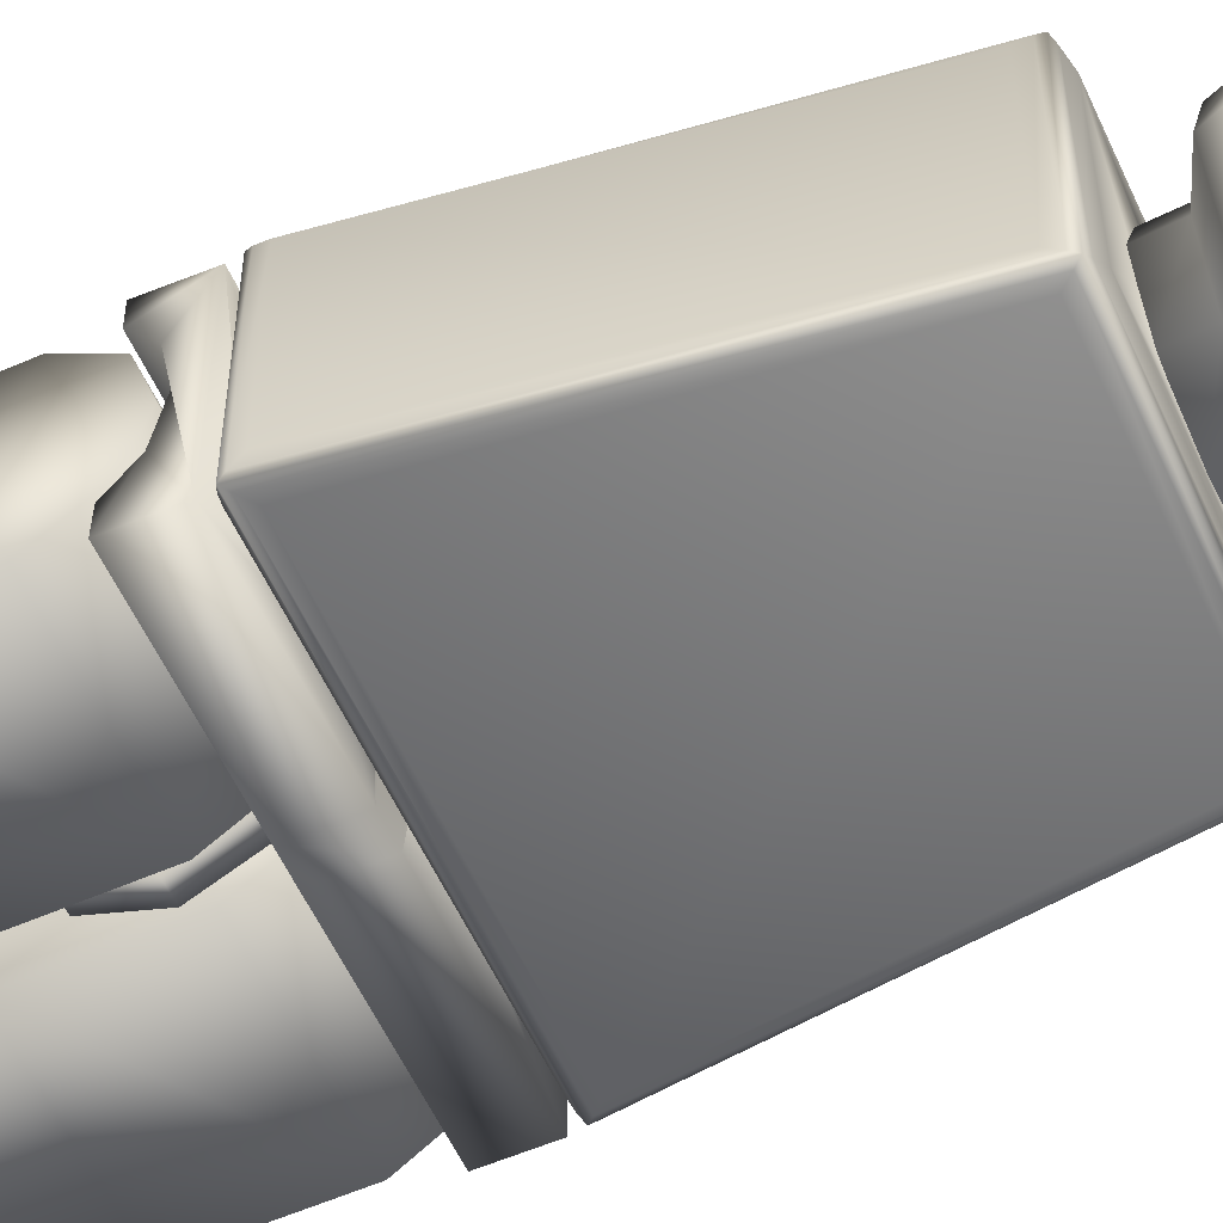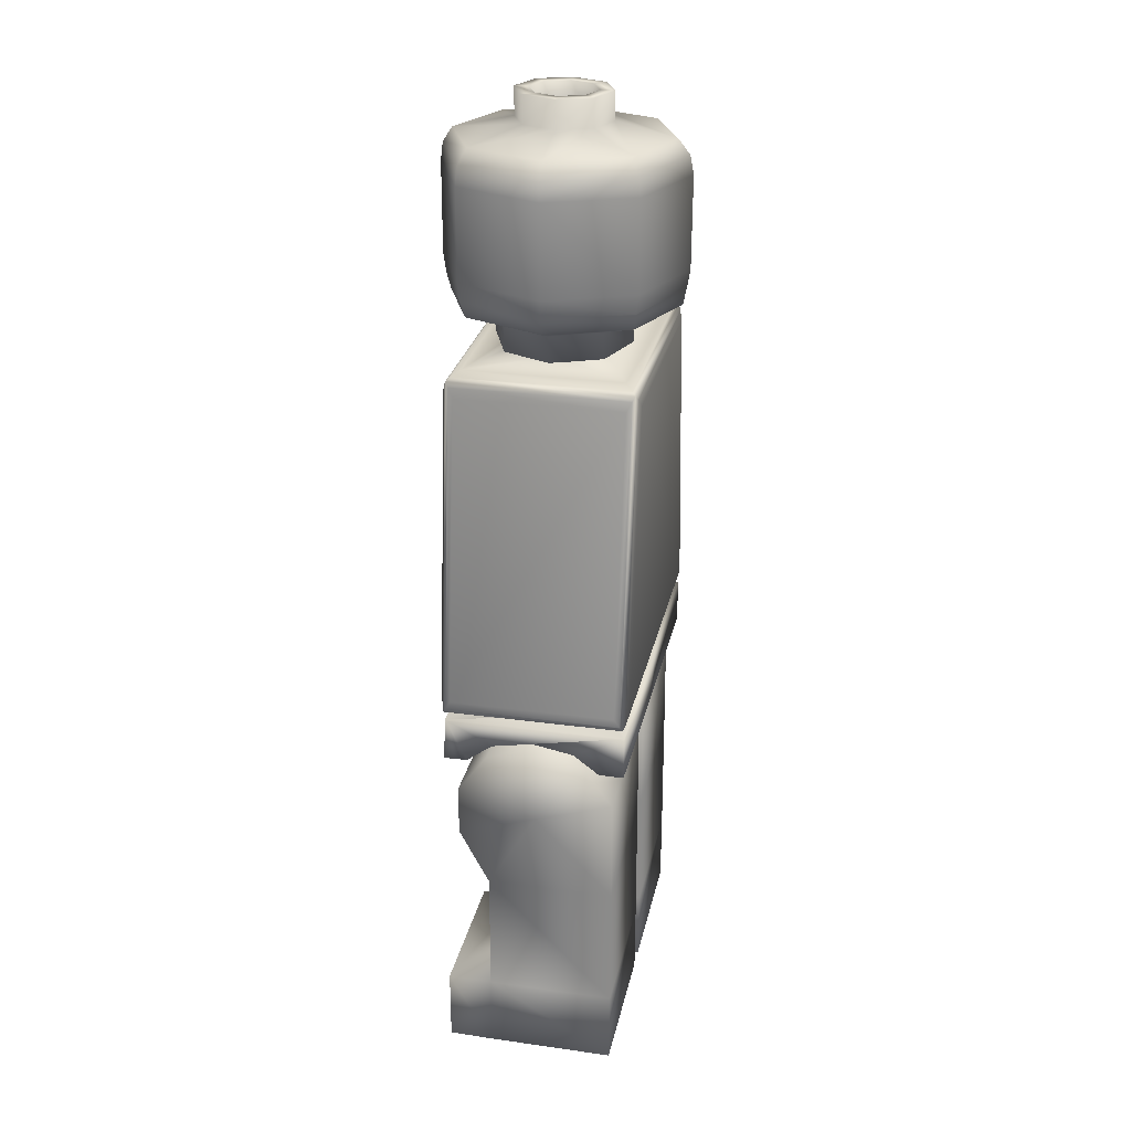
<metadata>
{"format":"obj","ext":"obj","renderer":"f3d","projection":"perspective","resolution":1024,"background":"white","views":[{"elev":-56.9,"azim":114.3,"up":"+Z"},{"elev":27.0,"azim":101.8,"up":"+Y"}]}
</metadata>
<code>
v  -0.0618 1.627 -0.0218
v  -0.0618 1.559 -0.2307
v  -0.7234 1.627 -0.0218
v  -0.7234 1.559 -0.2307
v  -0.0618 1.381 -0.3597
v  -0.7234 1.381 -0.3597
v  -0.0619 0.9157 -0.3609
v  -0.7242 0.9157 -0.3609
v  -0.062 0.9161 0.187
v  -0.0618 1.162 0.3161
v  -0.7249 0.9161 0.187
v  -0.7234 1.162 0.3161
v  -0.0618 1.381 0.3161
v  -0.7234 1.381 0.3161
v  -0.0618 1.559 0.187
v  -0.7234 1.559 0.187
v  -0.0618 1.271 -0.0218
v  -0.7234 1.271 -0.0218
v  -0.7268 0.3591 -0.3612
v  -0.7239 0.3596 0.187
v  -0.0589 0.3596 0.187
v  -0.057 0.3591 -0.3612
v  -0.7273 0.035 -0.3601
v  -0.7242 0.0349 0.1875
v  -0.0564 0.0349 0.1875
v  -0.0519 0.035 -0.3601
v  -0.7211 0.0348 0.3807
v  -0.7211 0.3602 0.3807
v  -0.0609 0.0348 0.3807
v  -0.0609 0.3602 0.3807
v  -0.0587 1.732 -0.4084
v  -0.0561 1.54 -0.409
v  -0.7301 1.732 -0.4094
v  -0.7297 1.54 -0.409
v  -0.0561 1.54 0.3705
v  -0.0588 1.732 0.3678
v  -0.7297 1.54 0.3705
v  -0.7302 1.732 0.3621
v  -0.0575 1.624 -0.1934
v  -0.0583 1.658 -0.0158
v  -0.7297 1.658 -0.0162
v  -0.7297 1.625 -0.1932
v  -0.0561 1.541 -0.3026
v  -0.7297 1.542 -0.3026
v  -0.0575 1.624 0.1615
v  -0.0561 1.541 0.2702
v  -0.7297 1.542 0.2702
v  -0.7297 1.625 0.1608
v  0.0439 1.732 -0.4084
v  0.0432 1.54 -0.409
v  0.0432 1.54 0.3705
v  0.0439 1.732 0.3678
v  0.0449 1.624 -0.1936
v  0.0445 1.658 -0.0158
v  0.0432 1.541 -0.3026
v  0.0445 1.624 0.1617
v  0.0432 1.541 0.2702
v  -0.0537 1.568 -0.195
v  -0.0537 1.624 -0.0144
v  0.039 1.624 -0.0144
v  0.039 1.568 -0.195
v  -0.0537 1.568 0.1629
v  0.039 1.568 0.1629
v  0.0321 1.311 -0.3426
v  -0.047 1.311 -0.3426
v  0.0321 1.091 -0.2462
v  -0.047 1.091 -0.2462
v  0.0321 1 -0.0134
v  -0.047 1 -0.0134
v  0.0321 1.091 0.2195
v  -0.047 1.091 0.2195
v  0.0321 1.311 0.3159
v  -0.047 1.311 0.3159
v  0.0359 1.393 -0.0141
v  0.0359 1.37 -0.076
v  -0.044 1.393 -0.0141
v  -0.044 1.37 -0.076
v  0.0359 1.312 -0.1017
v  -0.044 1.312 -0.1017
v  0.0359 1.254 -0.076
v  -0.044 1.254 -0.076
v  0.0359 1.231 -0.0141
v  -0.044 1.231 -0.0141
v  0.0359 1.254 0.0477
v  -0.044 1.254 0.0477
v  0.0359 1.312 0.0734
v  -0.044 1.312 0.0734
v  0.0359 1.37 0.0477
v  -0.044 1.37 0.0477
v  -0.3905 1.393 -0.0153
v  -0.3905 1.37 -0.0775
v  -0.3905 1.313 -0.1032
v  -0.3905 1.256 -0.0775
v  -0.3905 1.232 -0.0153
v  -0.3905 1.256 0.0468
v  -0.3905 1.313 0.0726
v  -0.3905 1.37 0.0468
v  -0.3905 1.313 -0.0153
v  0.3893 1.393 -0.0153
v  0.3893 1.37 -0.0775
v  0.3893 1.313 -0.1032
v  0.3893 1.256 -0.0775
v  0.3893 1.232 -0.0153
v  0.3893 1.256 0.0468
v  0.3893 1.313 0.0726
v  0.3893 1.37 0.0468
v  0.3893 1.313 -0.0153
v  0.715 1.732 -0.4094
v  0.7163 1.54 -0.409
v  0.7163 1.54 0.3705
v  0.7151 1.732 0.3621
v  0.7163 1.658 -0.0162
v  0.7163 1.625 -0.1932
v  0.7163 1.542 -0.3026
v  0.7163 1.542 0.2702
v  0.7163 1.625 0.1608
v  0.1043 1.734 -0.0089
v  0.2324 1.734 -0.2293
v  0.4885 1.734 -0.2293
v  0.6166 1.734 -0.0089
v  0.4885 1.734 0.2115
v  0.2324 1.734 0.2115
v  0.5671 2.123 -0.0084
v  0.4644 2.123 -0.1974
v  0.2591 2.123 -0.1974
v  0.1564 2.123 -0.0084
v  0.2591 2.123 0.1806
v  0.4644 2.123 0.1806
v  0.3617 2.123 -0.0084
v  -0.2422 1.734 -0.2293
v  -0.1142 1.734 -0.0089
v  -0.4984 1.734 -0.2293
v  -0.4984 1.734 0.2115
v  -0.6264 1.734 -0.0089
v  -0.2422 1.734 0.2115
v  -0.577 2.123 -0.0084
v  -0.4743 2.123 -0.1974
v  -0.2689 2.123 -0.1974
v  -0.1662 2.123 -0.0084
v  -0.2689 2.123 0.1806
v  -0.4743 2.123 0.1806
v  -0.3716 2.123 -0.0084
v  0.6645 1.828 -0.4235
v  -0.6695 1.828 -0.4235
v  0.4997 3.144 -0.4235
v  -0.5076 3.144 -0.4235
v  -0.6733 1.824 0.3862
v  0.6682 1.824 0.3862
v  -0.5104 3.147 0.3862
v  0.5026 3.147 0.3862
v  0.562 3.136 -0.3692
v  0.7406 1.836 0.332
v  0.7406 1.836 -0.3692
v  0.562 3.136 0.332
v  -0.5601 3.127 0.3175
v  -0.7357 1.844 -0.3747
v  -0.7357 1.844 0.3175
v  -0.5601 3.127 -0.3747
v  -0.6624 1.752 -0.3698
v  0.6573 1.752 0.3325
v  -0.6624 1.752 0.3325
v  0.6573 1.752 -0.3698
v  -0.7257 1.772 -0.4035
v  -0.7037 1.794 -0.4135
v  0.6986 1.794 -0.4135
v  0.7206 1.772 -0.4035
v  0.5255 3.178 -0.4135
v  0.542 3.199 -0.4035
v  -0.5501 3.199 -0.4035
v  -0.5335 3.178 -0.4135
v  0.7306 1.794 -0.3916
v  0.7306 1.794 0.3543
v  0.7206 1.772 0.3662
v  0.552 3.177 -0.3916
v  0.542 3.199 0.3662
v  0.552 3.177 0.3543
v  0.695 1.798 0.3762
v  -0.7001 1.798 0.3762
v  -0.7257 1.772 0.3662
v  -0.5307 3.174 0.3762
v  -0.5501 3.199 0.3662
v  0.5228 3.174 0.3762
v  -0.7257 1.796 0.3431
v  -0.7257 1.796 -0.4004
v  -0.5501 3.175 0.3431
v  -0.5501 3.175 -0.4004
v  0.5188 3.209 0.3498
v  -0.5269 3.209 0.3498
v  0.5188 3.209 -0.3871
v  -0.5269 3.209 -0.3871
v  0.4702 3.224 0.3208
v  -0.4729 3.224 0.3174
v  0.4725 3.224 -0.3527
v  -0.4756 3.224 -0.353
v  -0.7028 1.762 0.354
v  0.6978 1.762 0.354
v  -0.7028 1.762 -0.3913
v  0.6978 1.762 -0.3913
v  0.2208 3.216 -0.0187
v  0.1126 3.216 -0.2082
v  -0.1037 3.216 -0.2082
v  -0.2118 3.216 -0.0187
v  -0.1037 3.216 0.1709
v  0.1126 3.216 0.1709
v  0.2242 3.737 -0.0203
v  0.1144 3.737 -0.2085
v  -0.1052 3.737 -0.2085
v  -0.215 3.737 -0.0203
v  -0.1052 3.737 0.168
v  0.1144 3.737 0.168
v  0.0046 3.737 -0.0203
v  0.7059 1.627 -0.0218
v  0.7059 1.559 -0.2307
v  0.0443 1.627 -0.0218
v  0.0443 1.559 -0.2307
v  0.7059 1.381 -0.3597
v  0.0443 1.381 -0.3597
v  0.7059 0.9157 -0.3609
v  0.0436 0.9157 -0.3609
v  0.7058 0.9161 0.187
v  0.7059 1.162 0.3161
v  0.0429 0.9161 0.187
v  0.0443 1.162 0.3161
v  0.7059 1.381 0.3161
v  0.0443 1.381 0.3161
v  0.7059 1.559 0.187
v  0.0443 1.559 0.187
v  0.7059 1.271 -0.0218
v  0.0443 1.271 -0.0218
v  0.0409 0.3591 -0.3612
v  0.0438 0.3596 0.187
v  0.7089 0.3596 0.187
v  0.7108 0.3591 -0.3612
v  0.0405 0.035 -0.3601
v  0.0436 0.0349 0.1875
v  0.7114 0.0349 0.1875
v  0.7159 0.035 -0.3601
v  0.0467 0.0348 0.3807
v  0.0467 0.3602 0.3807
v  0.7069 0.0348 0.3807
v  0.7069 0.3602 0.3807
v  -0.3007 3.335 -0.0072
v  -0.2101 3.335 -0.2146
v  -0.2984 3.214 -0.0073
v  -0.2093 3.214 -0.2144
v  0.0087 3.335 -0.3005
v  0.0057 3.214 -0.3002
v  0.2274 3.335 -0.2146
v  0.2207 3.214 -0.2144
v  0.3181 3.335 -0.0072
v  0.3097 3.214 -0.0073
v  0.2274 3.335 0.2002
v  0.2207 3.214 0.1999
v  0.0087 3.335 0.2862
v  0.0057 3.214 0.2857
v  -0.2101 3.335 0.2002
v  -0.2093 3.214 0.1999
v  -0.1191 3.335 -0.1253
v  -0.1753 3.335 -0.0061
v  -0.2072 3.214 -0.0073
v  -0.1448 3.214 -0.1523
v  0.0168 3.335 -0.1747
v  0.0057 3.214 -0.2123
v  0.1527 3.335 -0.1253
v  0.1562 3.214 -0.1523
v  0.209 3.335 -0.0061
v  0.2185 3.214 -0.0073
v  0.1527 3.335 0.1131
v  0.1562 3.214 0.1377
v  0.0168 3.335 0.1625
v  0.0057 3.214 0.1978
v  -0.1191 3.335 0.1131
v  -0.1448 3.214 0.1377
v  0.4614 3.394 -0.0105
v  0.3246 3.394 -0.3567
v  -0.0056 3.394 -0.5001
v  -0.3359 3.394 -0.3567
v  -0.4726 3.394 -0.0105
v  -0.3359 3.394 0.3358
v  -0.0056 3.394 0.4792
v  0.3246 3.394 0.3358
v  0.4894 3.465 -0.0084
v  0.3451 3.465 -0.3662
v  -0.0031 3.465 -0.5144
v  -0.3514 3.465 -0.3662
v  -0.4957 3.465 -0.0084
v  -0.3514 3.465 0.3494
v  -0.0031 3.465 0.4977
v  0.3451 3.465 0.3494
v  0.4993 3.547 -0.0099
v  0.3527 3.547 -0.3767
v  -0.0015 3.547 -0.5286
v  -0.3556 3.547 -0.3767
v  -0.5023 3.547 -0.0099
v  -0.3556 3.547 0.3569
v  -0.0015 3.547 0.5088
v  0.3527 3.547 0.3569
v  -0.5013 3.939 -0.0113
v  -0.3547 3.939 -0.3781
v  -0.0006 3.939 -0.53
v  0.3534 3.939 -0.3781
v  0.5 3.939 -0.0113
v  0.3534 3.939 0.3554
v  -0.0006 3.939 0.5073
v  -0.3547 3.939 0.3554
v  -0.1844 4.26 -0.0065
v  -0.1314 4.139 -0.1514
v  -0.1857 4.139 -0.0066
v  -0.1294 4.26 -0.1518
v  -0.0003 4.139 -0.2113
v  0.0035 4.26 -0.212
v  0.1308 4.139 -0.1514
v  0.1363 4.26 -0.1518
v  0.1852 4.139 -0.0066
v  0.1914 4.26 -0.0065
v  0.1308 4.139 0.1381
v  0.1363 4.26 0.1388
v  -0.0003 4.139 0.1981
v  0.0035 4.26 0.199
v  -0.1314 4.139 0.1381
v  -0.1294 4.26 0.1388
v  -0.128 4.26 -0.0065
v  -0.1063 4.139 -0.0051
v  -0.0725 4.139 -0.0883
v  -0.0895 4.26 -0.1082
v  0.0089 4.139 -0.1228
v  0.0035 4.26 -0.1503
v  0.0903 4.139 -0.0883
v  0.0965 4.26 -0.1082
v  0.1241 4.139 -0.0051
v  0.135 4.26 -0.0065
v  0.0903 4.139 0.0781
v  0.0965 4.26 0.0952
v  0.0089 4.139 0.1125
v  0.0035 4.26 0.1373
v  -0.0725 4.139 0.0781
v  -0.0895 4.26 0.0952
v  0.4237 4.082 -0.0057
v  0.3009 4.082 -0.3314
v  0.0045 4.082 -0.4663
v  -0.2919 4.082 -0.3314
v  -0.4147 4.082 -0.0057
v  -0.2919 4.082 0.32
v  0.0045 4.082 0.4549
v  0.3009 4.082 0.32
v  0.4894 4.018 -0.0084
v  0.3451 4.018 -0.3662
v  -0.0031 4.018 -0.5144
v  -0.3514 4.018 -0.3662
v  -0.4957 4.018 -0.0084
v  -0.3514 4.018 0.3494
v  -0.0031 4.018 0.4977
v  0.3451 4.018 0.3494
o LegoMan
g LegoMan
f 1 2 3
f 2 4 3
f 2 5 4
f 5 6 4
f 5 7 6
f 7 8 6
f 9 10 11
f 10 12 11
f 10 13 12
f 13 14 12
f 13 15 14
f 15 16 14
f 15 1 16
f 1 3 16
f 17 2 1
f 17 5 2
f 17 7 5
f 17 9 7
f 17 10 9
f 17 13 10
f 17 15 13
f 17 1 15
f 18 3 4
f 18 4 6
f 18 6 8
f 18 8 11
f 18 11 12
f 18 12 14
f 18 14 16
f 18 16 3
f 19 20 8
f 20 11 8
f 21 22 9
f 22 7 9
f 8 22 19
f 8 7 22
f 9 20 21
f 9 11 20
f 23 24 19
f 24 20 19
f 25 26 21
f 26 22 21
f 19 26 23
f 19 22 26
f 24 26 25
f 24 23 26
f 24 27 20
f 27 28 20
f 29 25 30
f 25 21 30
f 30 27 29
f 30 28 27
f 20 30 21
f 20 28 30
f 27 25 29
f 27 24 25
f 31 32 33
f 32 34 33
f 35 36 37
f 36 38 37
f 39 40 41
f 39 41 42
f 43 39 42
f 43 42 44
f 45 46 47
f 45 47 48
f 40 45 48
f 40 48 41
f 33 42 41
f 33 34 42
f 34 44 42
f 37 38 47
f 38 48 47
f 38 33 48
f 33 41 48
f 43 34 32
f 43 44 34
f 35 37 46
f 37 47 46
f 49 50 31
f 50 32 31
f 51 52 35
f 52 36 35
f 53 54 40
f 53 40 39
f 55 53 39
f 55 39 43
f 56 57 46
f 56 46 45
f 54 56 45
f 54 45 40
f 55 32 50
f 55 43 32
f 51 35 57
f 35 46 57
f 58 59 39
f 59 40 39
f 60 61 54
f 61 53 54
f 39 61 58
f 39 53 61
f 45 59 62
f 45 40 59
f 54 63 60
f 54 56 63
f 62 63 45
f 63 56 45
f 61 64 58
f 64 65 58
f 64 66 65
f 66 67 65
f 66 68 67
f 68 69 67
f 68 70 69
f 70 71 69
f 70 72 71
f 72 73 71
f 72 63 73
f 63 62 73
f 61 60 74
f 61 74 75
f 59 58 76
f 58 77 76
f 64 61 75
f 64 75 78
f 58 65 77
f 65 79 77
f 66 64 78
f 66 78 80
f 65 67 79
f 67 81 79
f 68 66 80
f 68 80 82
f 67 69 81
f 69 83 81
f 70 68 82
f 70 82 84
f 69 71 83
f 71 85 83
f 72 70 84
f 72 84 86
f 71 73 85
f 73 87 85
f 63 72 86
f 63 86 88
f 73 62 87
f 62 89 87
f 60 63 88
f 60 88 74
f 62 59 89
f 59 76 89
f 76 77 90
f 77 91 90
f 77 79 91
f 79 92 91
f 79 81 92
f 81 93 92
f 81 83 93
f 83 94 93
f 83 85 94
f 85 95 94
f 85 87 95
f 87 96 95
f 87 89 96
f 89 97 96
f 89 76 97
f 76 90 97
f 98 90 91
f 98 91 92
f 98 92 93
f 98 93 94
f 98 94 95
f 98 95 96
f 98 96 97
f 98 97 90
f 99 75 74
f 99 100 75
f 100 78 75
f 100 101 78
f 101 80 78
f 101 102 80
f 102 82 80
f 102 103 82
f 103 84 82
f 103 104 84
f 104 86 84
f 104 105 86
f 105 88 86
f 105 106 88
f 106 74 88
f 106 99 74
f 100 99 107
f 101 100 107
f 102 101 107
f 103 102 107
f 104 103 107
f 105 104 107
f 106 105 107
f 99 106 107
f 108 50 49
f 108 109 50
f 110 52 51
f 110 111 52
f 112 54 53
f 113 112 53
f 113 53 55
f 114 113 55
f 115 57 56
f 116 115 56
f 116 56 54
f 112 116 54
f 112 113 108
f 113 109 108
f 113 114 109
f 115 111 110
f 115 116 111
f 116 108 111
f 116 112 108
f 50 109 55
f 109 114 55
f 57 110 51
f 57 115 110
f 117 118 49
f 118 108 49
f 118 119 108
f 119 111 108
f 120 121 111
f 121 52 111
f 121 122 52
f 122 49 52
f 120 119 123
f 119 124 123
f 119 118 124
f 118 125 124
f 118 117 125
f 117 126 125
f 117 122 126
f 122 127 126
f 122 121 127
f 121 128 127
f 121 120 128
f 120 123 128
f 129 123 124
f 129 124 125
f 129 125 126
f 129 126 127
f 129 127 128
f 129 128 123
f 52 49 31
f 31 36 52
f 31 130 131
f 31 33 130
f 33 132 130
f 33 38 132
f 38 133 134
f 38 36 133
f 36 135 133
f 36 31 135
f 136 132 134
f 136 137 132
f 137 130 132
f 137 138 130
f 138 131 130
f 138 139 131
f 139 135 131
f 139 140 135
f 140 133 135
f 140 141 133
f 141 134 133
f 141 136 134
f 137 136 142
f 138 137 142
f 139 138 142
f 140 139 142
f 141 140 142
f 136 141 142
f 143 144 145
f 144 146 145
f 147 148 149
f 148 150 149
f 151 152 153
f 151 154 152
f 155 156 157
f 155 158 156
f 159 160 161
f 159 162 160
f 163 164 165
f 165 166 163
f 166 165 167
f 167 168 166
f 169 170 164
f 164 163 169
f 168 167 170
f 170 169 168
f 164 144 143
f 143 165 164
f 165 143 145
f 145 167 165
f 170 146 144
f 144 164 170
f 167 145 146
f 146 170 167
f 166 171 172
f 172 173 166
f 168 174 171
f 171 166 168
f 175 176 174
f 174 168 175
f 173 172 176
f 176 175 173
f 171 153 152
f 152 172 171
f 174 151 153
f 153 171 174
f 176 154 151
f 151 174 176
f 172 152 154
f 154 176 172
f 173 177 178
f 178 179 173
f 179 178 180
f 180 181 179
f 175 182 177
f 177 173 175
f 181 180 182
f 182 175 181
f 177 148 147
f 147 178 177
f 178 147 149
f 149 180 178
f 182 150 148
f 148 177 182
f 180 149 150
f 150 182 180
f 179 183 184
f 184 163 179
f 181 185 183
f 183 179 181
f 169 186 185
f 185 181 169
f 163 184 186
f 186 169 163
f 183 157 156
f 156 184 183
f 185 155 157
f 157 183 185
f 186 158 155
f 155 185 186
f 184 156 158
f 158 186 184
f 175 187 188
f 188 181 175
f 168 189 187
f 187 175 168
f 169 190 189
f 189 168 169
f 181 188 190
f 190 169 181
f 187 191 192
f 192 188 187
f 189 193 191
f 191 187 189
f 190 194 193
f 193 189 190
f 188 192 194
f 194 190 188
f 179 195 196
f 196 173 179
f 163 197 195
f 195 179 163
f 166 198 197
f 197 163 166
f 173 196 198
f 198 166 173
f 195 161 160
f 160 196 195
f 197 159 161
f 161 195 197
f 198 162 159
f 159 197 198
f 196 160 162
f 162 198 196
f 191 193 199
f 193 200 199
f 193 194 200
f 194 201 200
f 194 202 201
f 194 192 202
f 192 203 202
f 192 191 203
f 191 204 203
f 191 199 204
f 199 200 205
f 200 206 205
f 200 201 206
f 201 207 206
f 201 202 207
f 202 208 207
f 202 203 208
f 203 209 208
f 203 204 209
f 204 210 209
f 204 199 210
f 199 205 210
f 211 205 206
f 211 206 207
f 211 207 208
f 211 208 209
f 211 209 210
f 211 210 205
f 212 213 214
f 213 215 214
f 213 216 215
f 216 217 215
f 216 218 217
f 218 219 217
f 220 221 222
f 221 223 222
f 221 224 223
f 224 225 223
f 224 226 225
f 226 227 225
f 226 212 227
f 212 214 227
f 228 213 212
f 228 216 213
f 228 218 216
f 228 220 218
f 228 221 220
f 228 224 221
f 228 226 224
f 228 212 226
f 229 214 215
f 229 215 217
f 229 217 219
f 229 219 222
f 229 222 223
f 229 223 225
f 229 225 227
f 229 227 214
f 230 231 219
f 231 222 219
f 232 233 220
f 233 218 220
f 219 233 230
f 219 218 233
f 220 231 232
f 220 222 231
f 234 235 230
f 235 231 230
f 236 237 232
f 237 233 232
f 230 237 234
f 230 233 237
f 235 237 236
f 235 234 237
f 235 238 231
f 238 239 231
f 240 236 241
f 236 232 241
f 241 238 240
f 241 239 238
f 231 241 232
f 231 239 241
f 238 236 240
f 238 235 236
f 242 243 244
f 243 245 244
f 243 246 245
f 246 247 245
f 246 248 247
f 248 249 247
f 248 250 249
f 250 251 249
f 250 252 251
f 252 253 251
f 252 254 253
f 254 255 253
f 254 256 255
f 256 257 255
f 256 242 257
f 242 244 257
f 258 259 260
f 258 260 261
f 262 258 261
f 262 261 263
f 264 262 263
f 264 263 265
f 266 264 265
f 266 265 267
f 268 266 267
f 268 267 269
f 270 268 269
f 270 269 271
f 272 270 271
f 272 271 273
f 259 272 273
f 259 273 260
f 244 245 260
f 245 261 260
f 245 247 261
f 247 263 261
f 247 249 263
f 249 265 263
f 249 251 265
f 251 267 265
f 251 253 267
f 253 269 267
f 253 255 269
f 255 271 269
f 255 257 271
f 257 273 271
f 257 244 273
f 244 260 273
f 250 248 274
f 248 275 274
f 248 246 275
f 246 276 275
f 246 243 276
f 243 277 276
f 243 242 277
f 242 278 277
f 242 256 278
f 256 279 278
f 256 254 279
f 254 280 279
f 254 252 280
f 252 281 280
f 252 250 281
f 250 274 281
f 274 275 282
f 275 283 282
f 275 276 283
f 276 284 283
f 276 277 284
f 277 285 284
f 277 278 285
f 278 286 285
f 278 279 286
f 279 287 286
f 279 280 287
f 280 288 287
f 280 281 288
f 281 289 288
f 281 274 289
f 274 282 289
f 282 283 290
f 283 291 290
f 283 284 291
f 284 292 291
f 284 285 292
f 285 293 292
f 285 286 293
f 286 294 293
f 286 287 294
f 287 295 294
f 287 288 295
f 288 296 295
f 288 289 296
f 289 297 296
f 289 282 297
f 282 290 297
f 298 299 294
f 299 293 294
f 299 300 293
f 300 292 293
f 300 301 292
f 301 291 292
f 301 302 291
f 302 290 291
f 302 303 290
f 303 297 290
f 303 304 297
f 304 296 297
f 304 305 296
f 305 295 296
f 305 298 295
f 298 294 295
f 306 307 308
f 306 309 307
f 309 310 307
f 309 311 310
f 311 312 310
f 311 313 312
f 313 314 312
f 313 315 314
f 315 316 314
f 315 317 316
f 317 318 316
f 317 319 318
f 319 320 318
f 319 321 320
f 321 308 320
f 321 306 308
f 322 323 324
f 325 322 324
f 325 324 326
f 327 325 326
f 327 326 328
f 329 327 328
f 329 328 330
f 331 329 330
f 331 330 332
f 333 331 332
f 333 332 334
f 335 333 334
f 335 334 336
f 337 335 336
f 337 336 323
f 322 337 323
f 322 309 306
f 322 325 309
f 325 311 309
f 325 327 311
f 327 313 311
f 327 329 313
f 329 315 313
f 329 331 315
f 331 317 315
f 331 333 317
f 333 319 317
f 333 335 319
f 335 321 319
f 335 337 321
f 337 306 321
f 337 322 306
f 338 312 314
f 338 339 312
f 339 310 312
f 339 340 310
f 340 307 310
f 340 341 307
f 341 308 307
f 341 342 308
f 342 320 308
f 342 343 320
f 343 318 320
f 343 344 318
f 344 316 318
f 344 345 316
f 345 314 316
f 345 338 314
f 346 339 338
f 346 347 339
f 347 340 339
f 347 348 340
f 348 341 340
f 348 349 341
f 349 342 341
f 349 350 342
f 350 343 342
f 350 351 343
f 351 344 343
f 351 352 344
f 352 345 344
f 352 353 345
f 353 338 345
f 353 346 338
f 302 347 346
f 302 301 347
f 301 348 347
f 301 300 348
f 300 349 348
f 300 299 349
f 299 350 349
f 299 298 350
f 298 351 350
f 298 305 351
f 305 352 351
f 305 304 352
f 304 353 352
f 304 303 353
f 303 346 353
f 303 302 346

</code>
